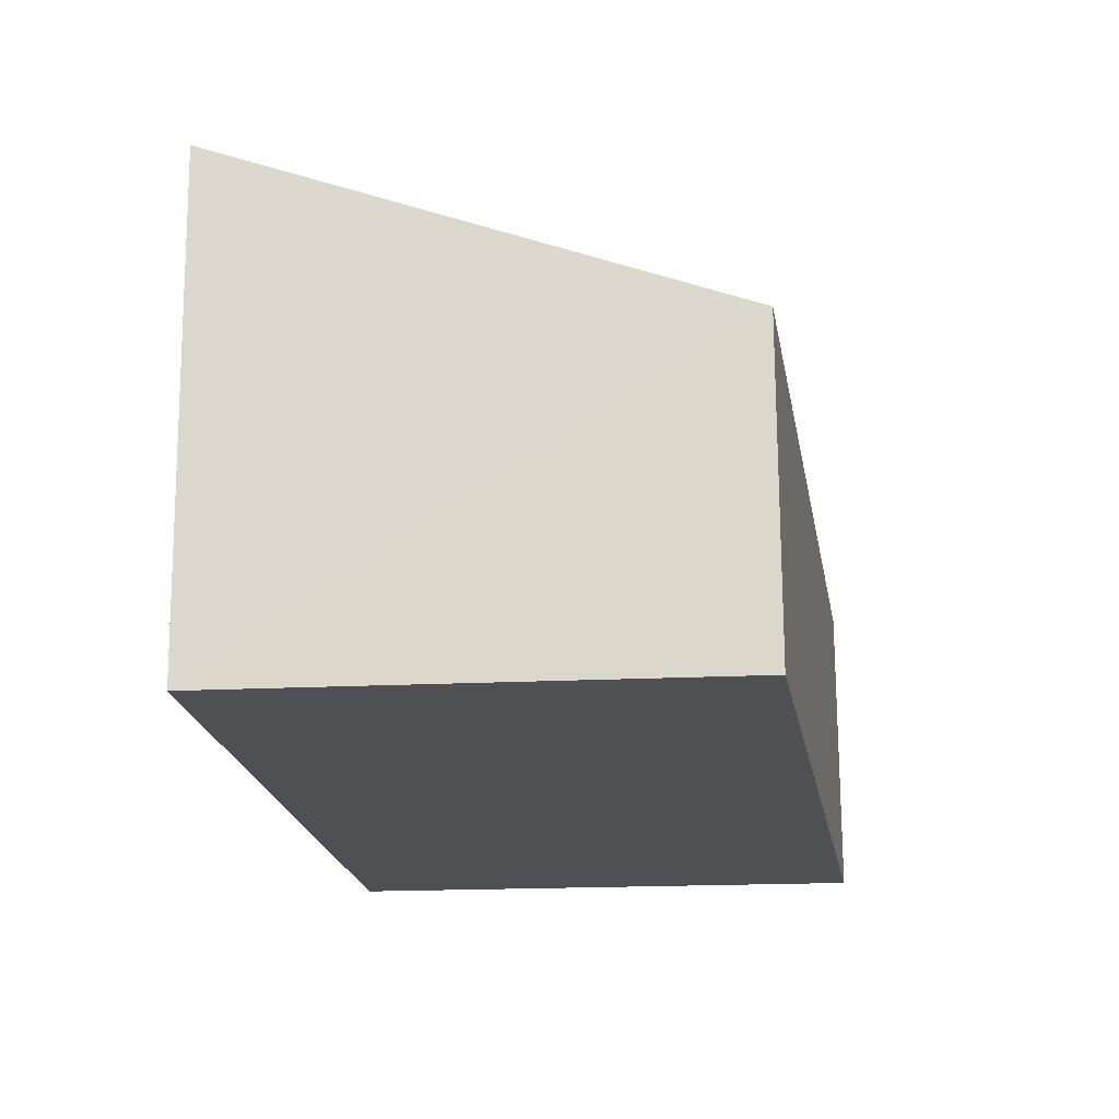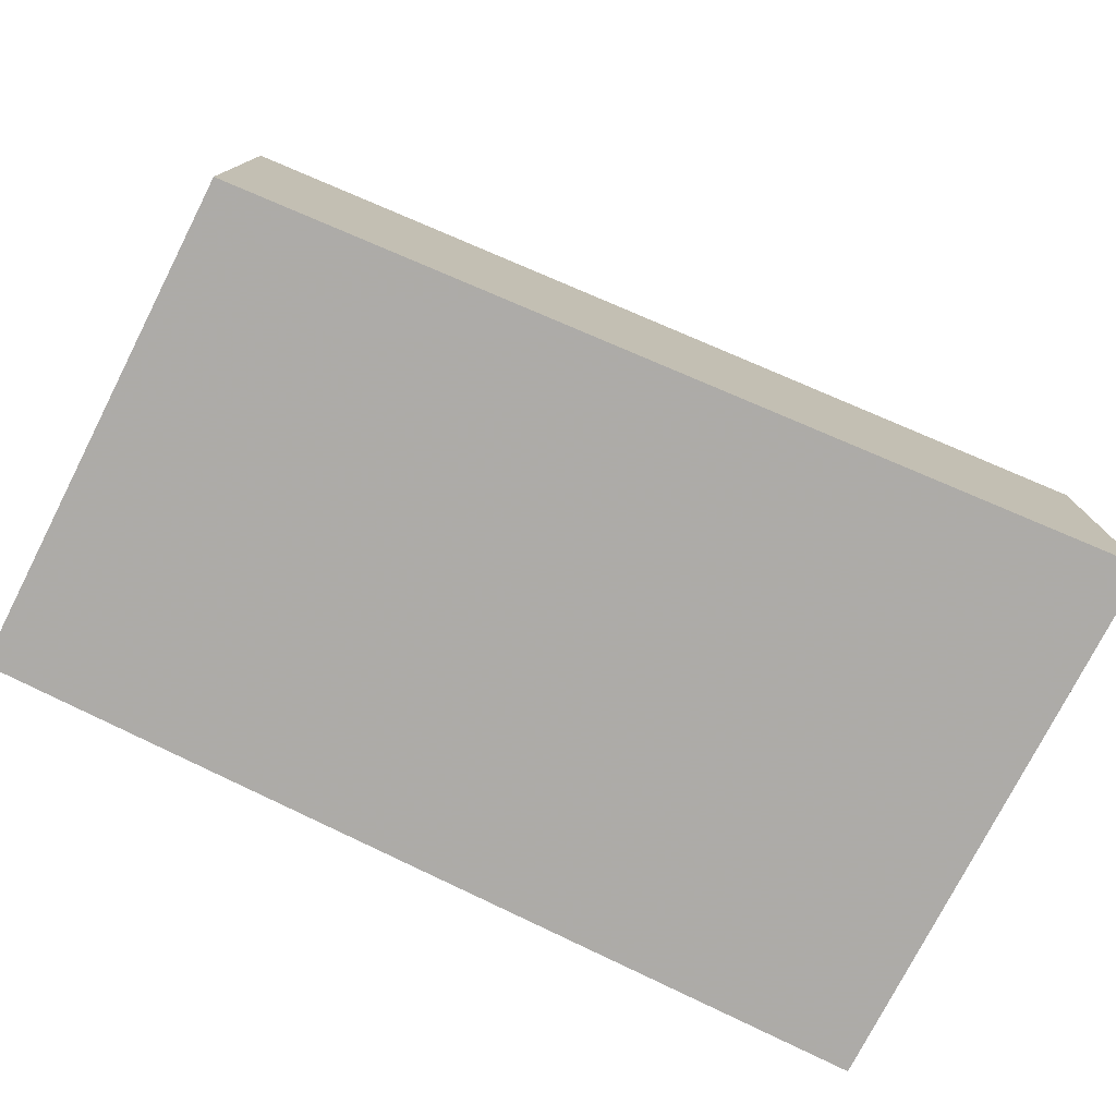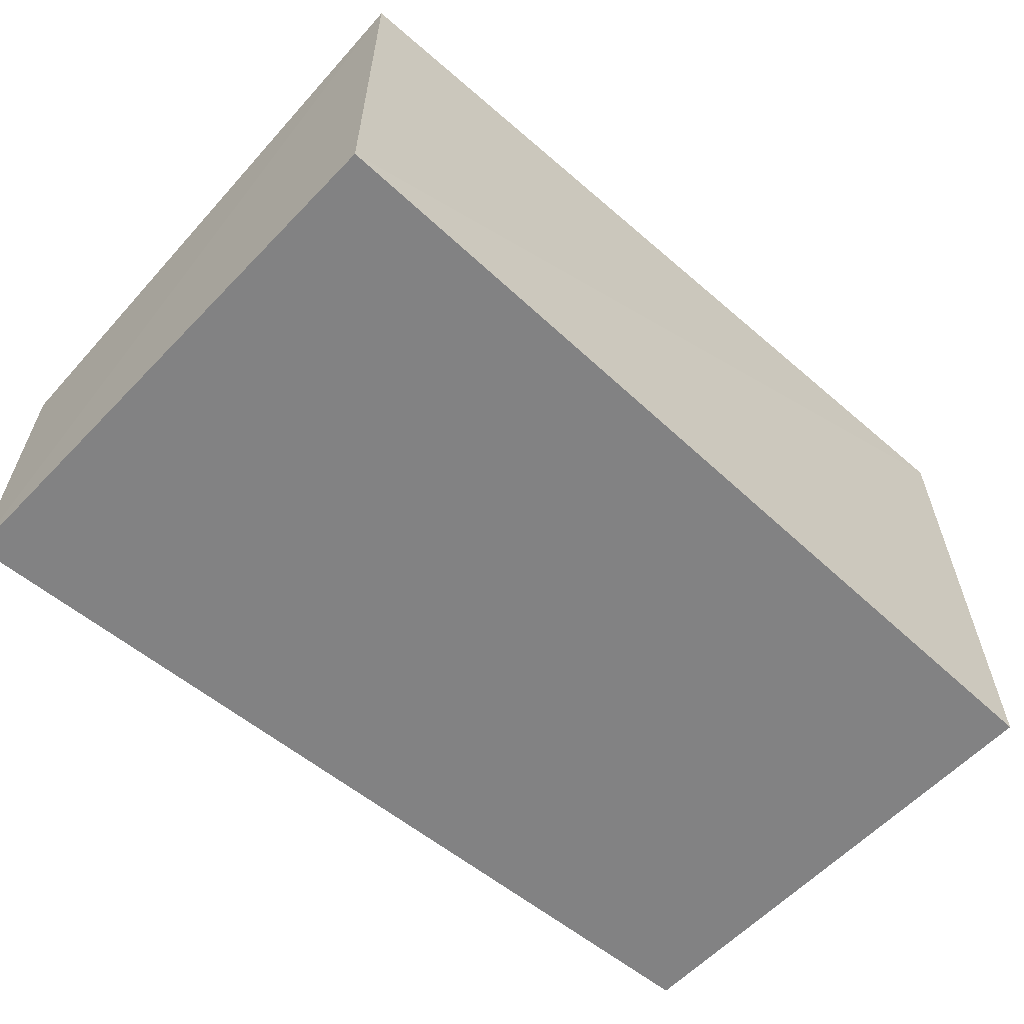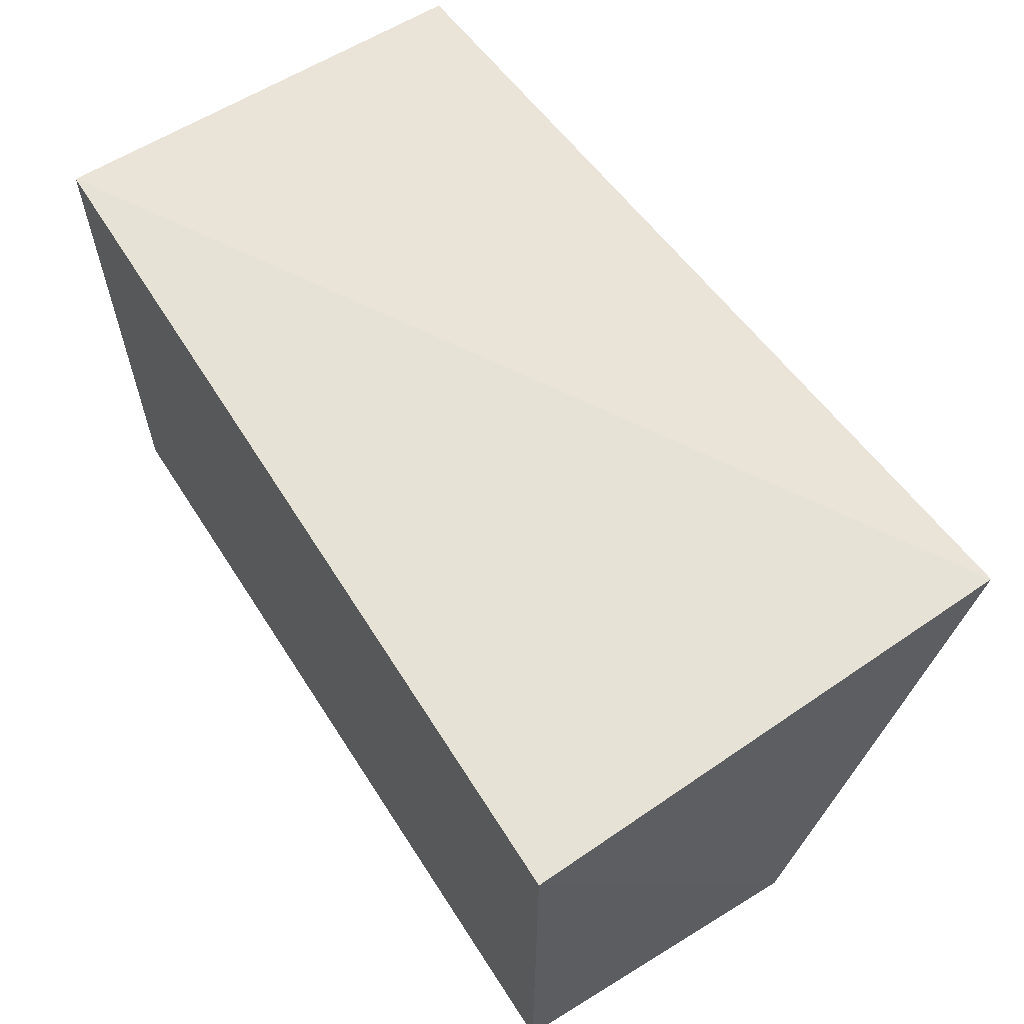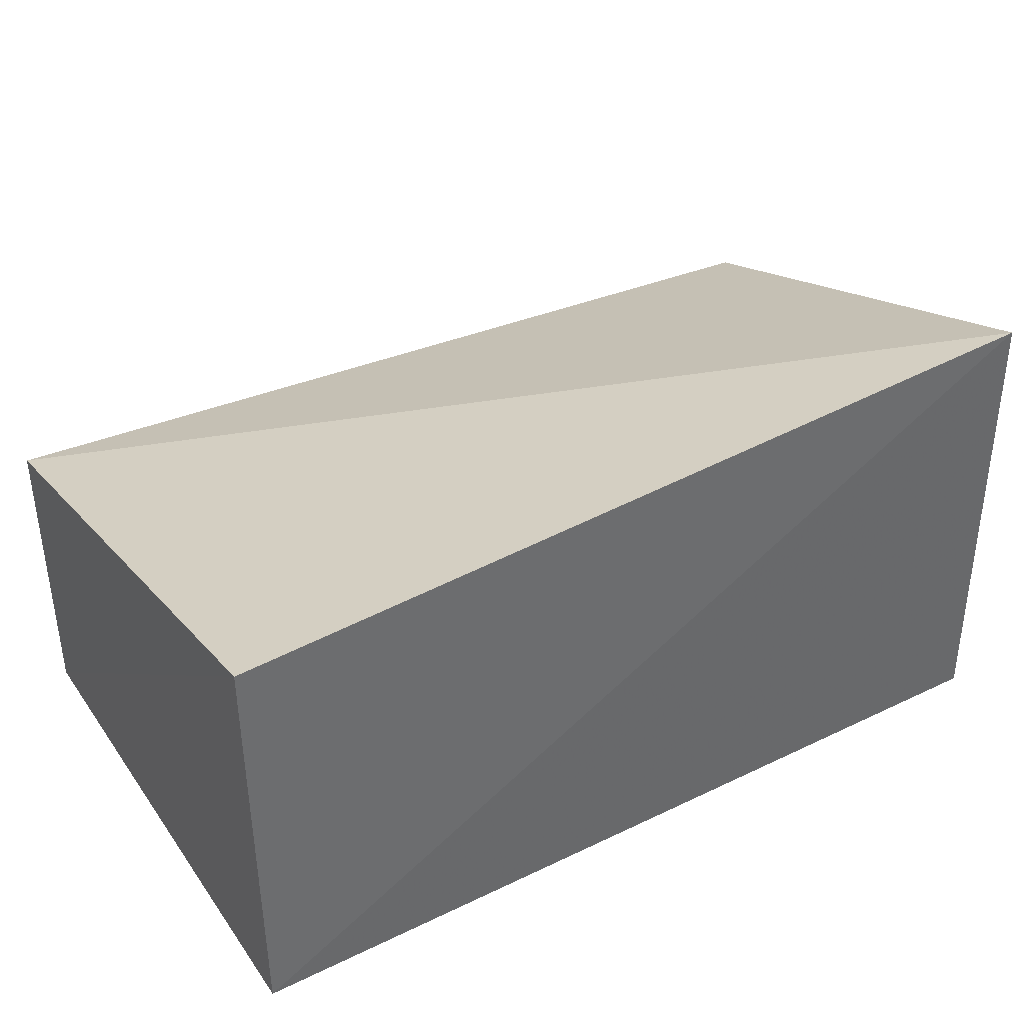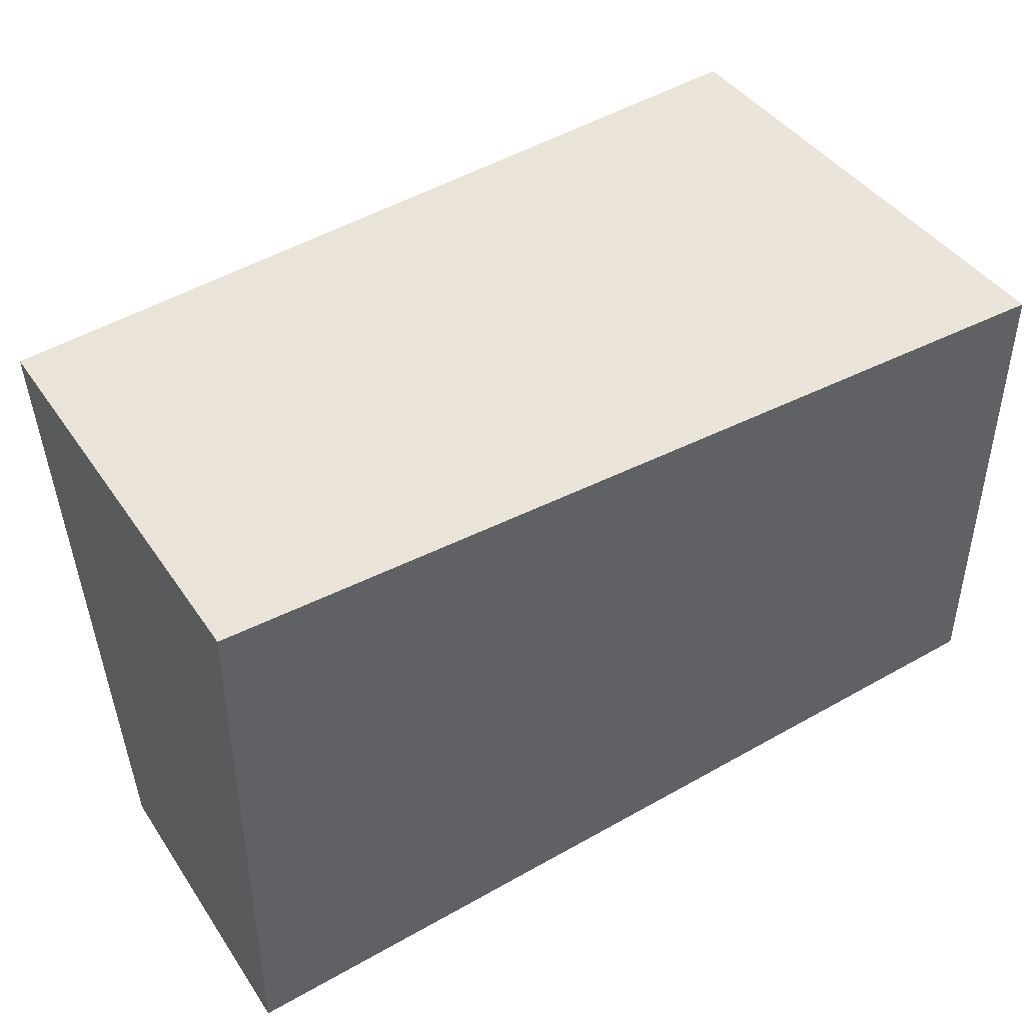
<metadata>
{"format":"obj","ext":"obj","renderer":"f3d","projection":"perspective","resolution":1024,"background":"white","views":[{"elev":-18.7,"azim":-84.2,"up":"+Z"},{"elev":-76.5,"azim":-26.8,"up":"+Z"},{"elev":-60.8,"azim":136.6,"up":"+Z"},{"elev":61.2,"azim":-122.0,"up":"+Y"},{"elev":38.6,"azim":148.8,"up":"+Z"},{"elev":43.2,"azim":148.6,"up":"+Y"}]}
</metadata>
<code>
v 0.402 -0.3896 0.2829
v 0.402 -0.3896 0.192
v 0.4022 -0.2295 0.3185
v 0.1505 -0.2257 0.3377
v 0.1446 -0.3718 0.192
v 0.1446 -0.3717 0.2829
v 0.4015 -0.2298 0.192
v 0.1439 -0.2298 0.192
f 1 2 3
f 1 3 4
f 5 2 1
f 6 5 1
f 6 1 4
f 7 3 2
f 7 2 5
f 7 4 3
f 8 6 4
f 8 5 6
f 8 7 5
f 8 4 7

</code>
